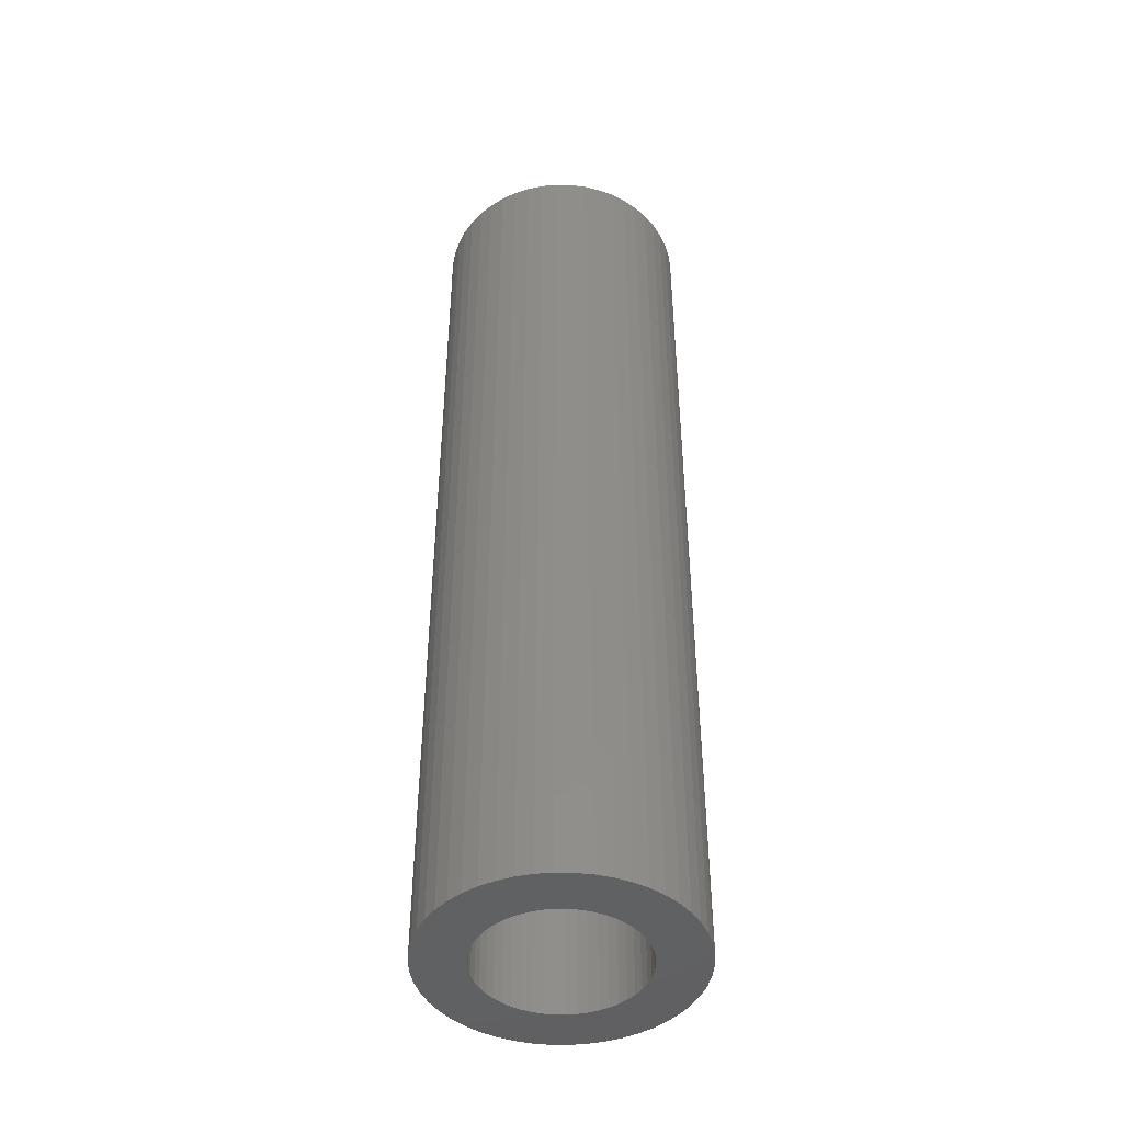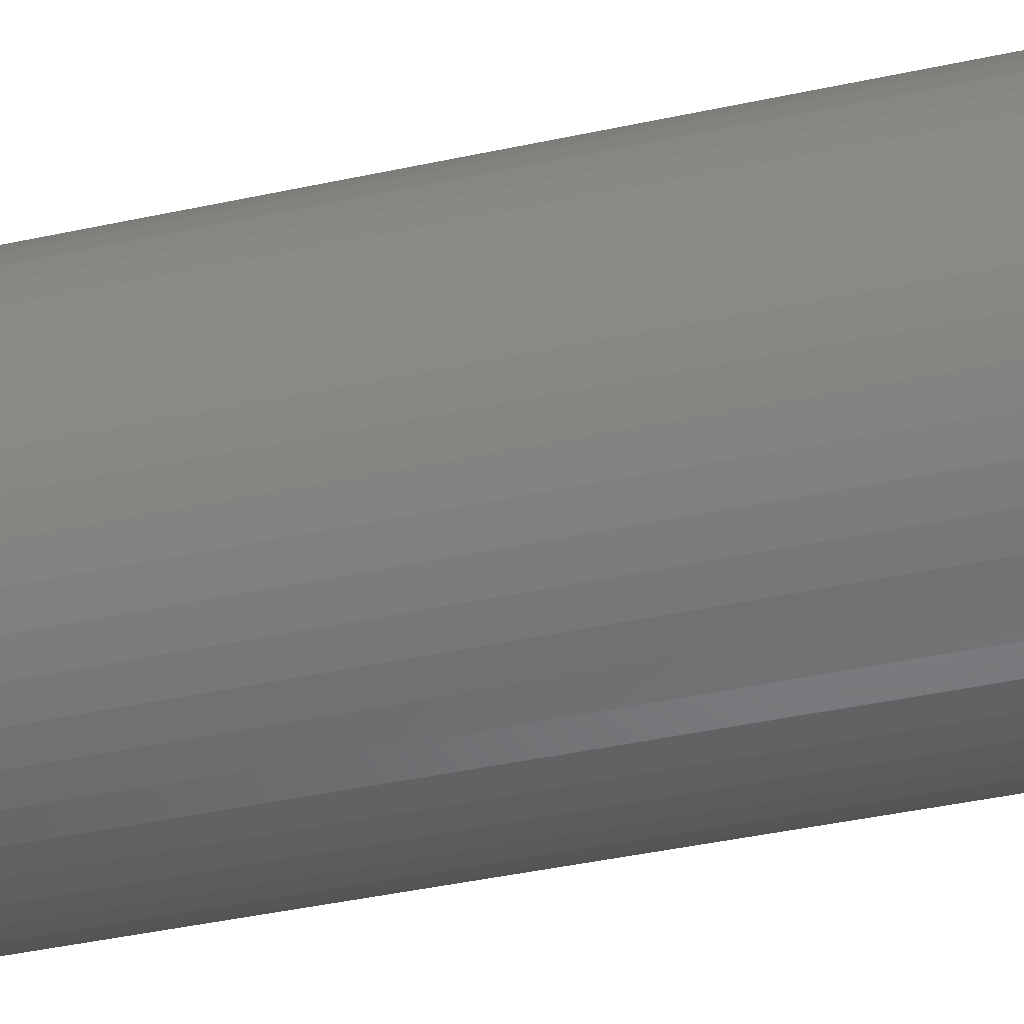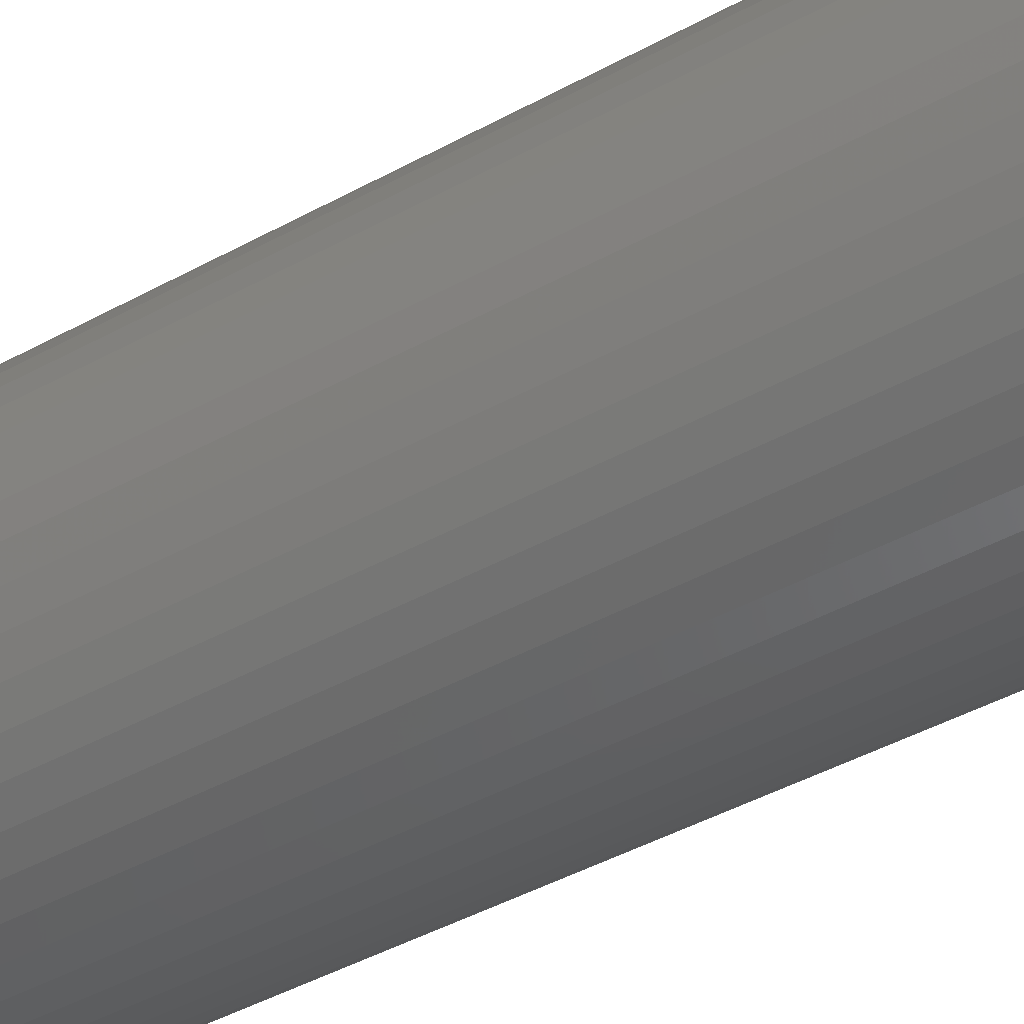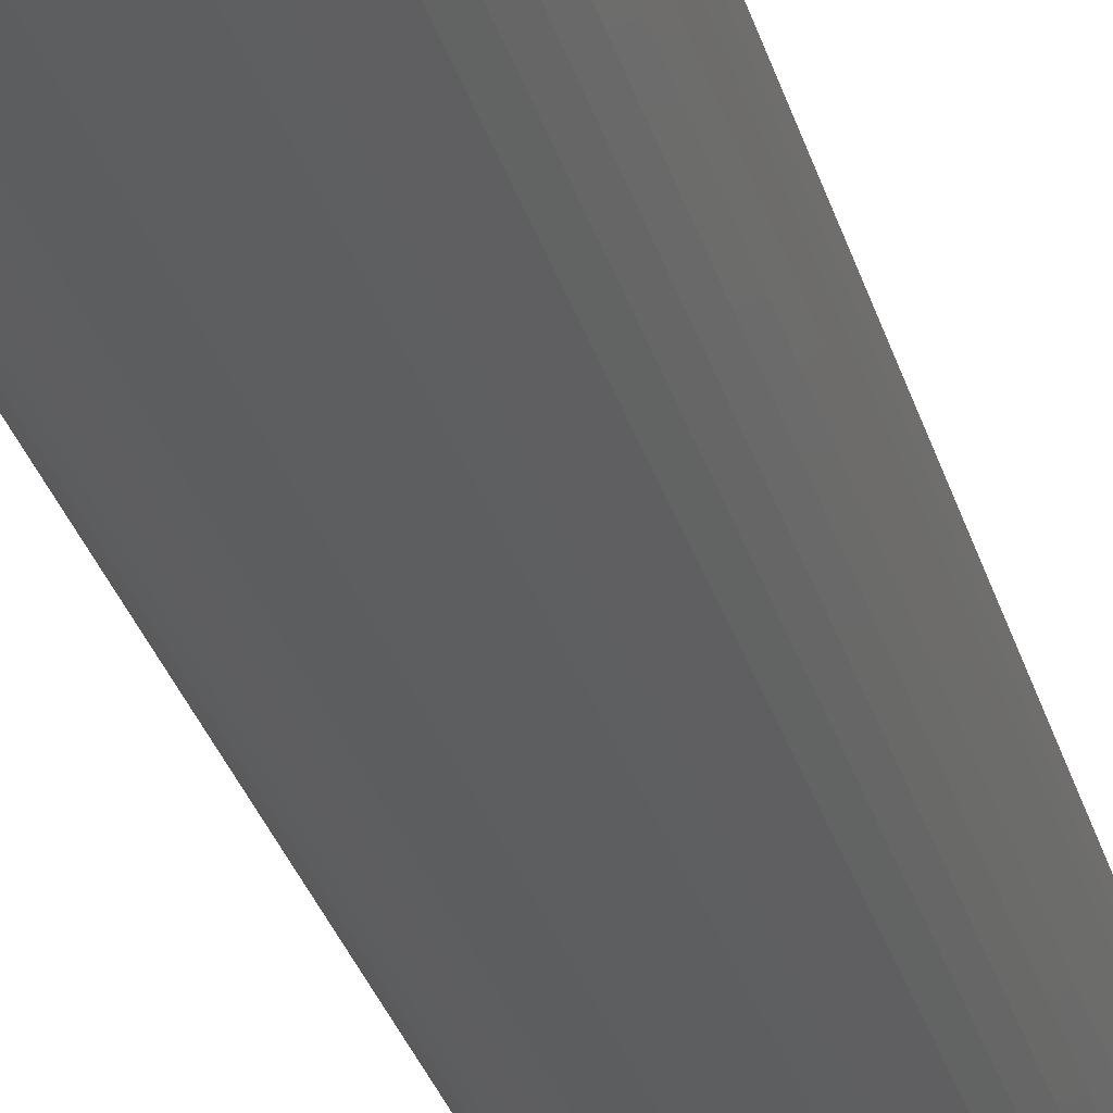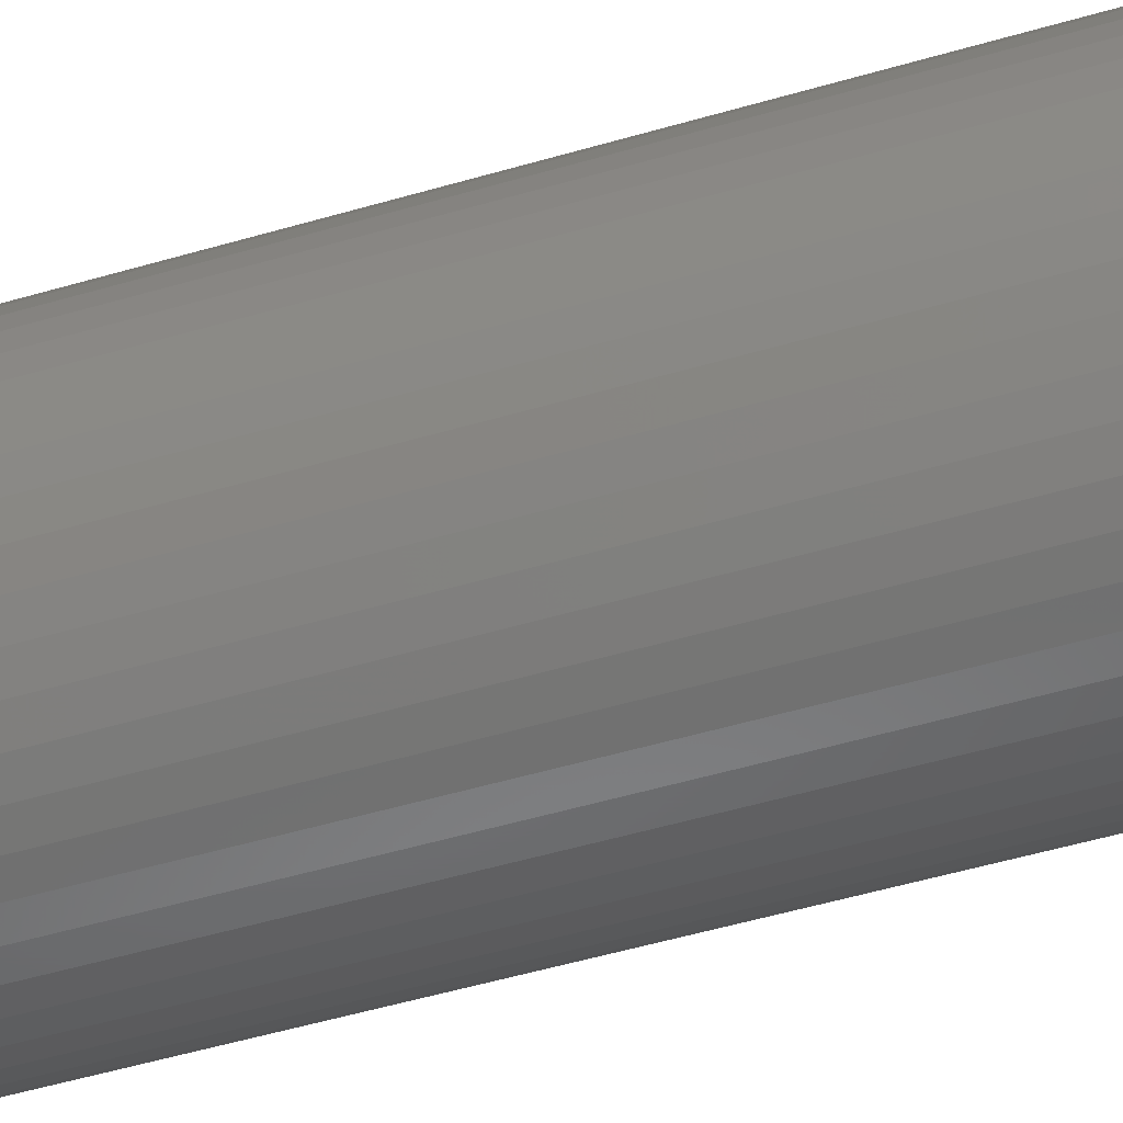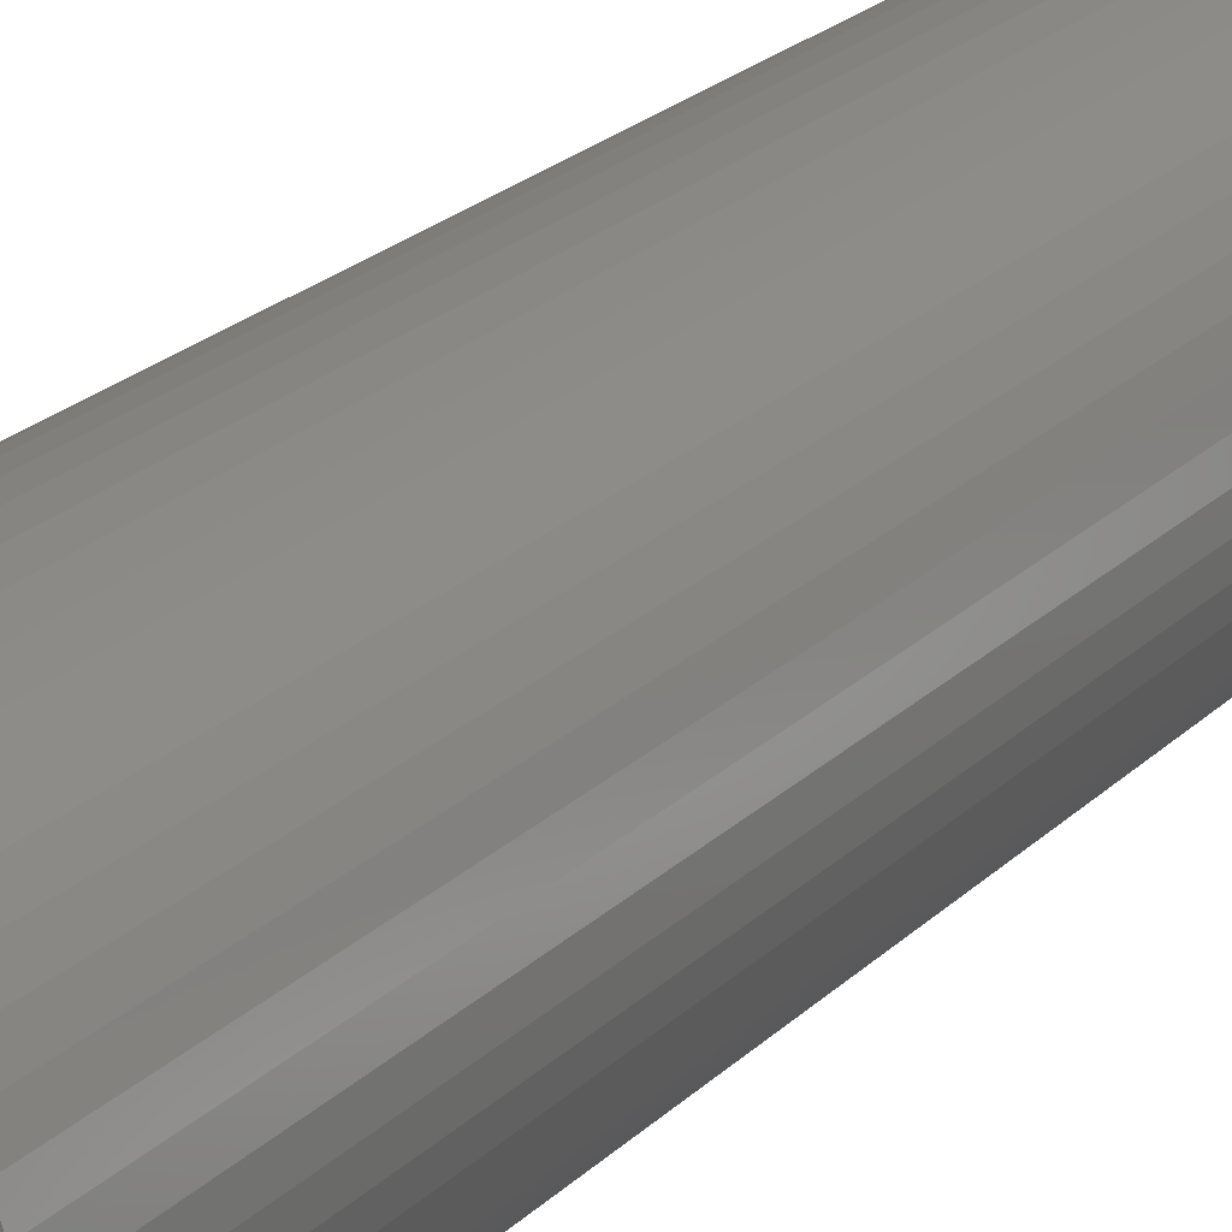
<metadata>
{"format":"stl","ext":"stl","renderer":"f3d","projection":"perspective","resolution":1024,"background":"white","views":[{"elev":-44.9,"azim":-8.2,"up":"+Z"},{"elev":-37.0,"azim":-73.8,"up":"+Y"},{"elev":-38.5,"azim":125.8,"up":"+Y"},{"elev":-33.6,"azim":16.3,"up":"+Y"},{"elev":-49.1,"azim":108.3,"up":"+Y"},{"elev":21.8,"azim":-148.7,"up":"+Y"}]}
</metadata>
<code>
# stl→obj: 200 verts, 400 faces
v 6.5 0 24
v 6.449 0.8147 -24
v 6.449 0.8147 24
v 6.5 0 -24
v -6.5 0 -24
v -6.449 0.8147 24
v -6.449 0.8147 -24
v -6.5 0 24
v 0.4081 6.487 -24
v -0.4081 6.487 24
v 0.4081 6.487 24
v -0.4081 6.487 -24
v -0.4081 -6.487 -24
v 0.4081 -6.487 24
v -0.4081 -6.487 24
v 0.4081 -6.487 -24
v 4.738 4.45 -24
v 4.143 5.008 24
v 4.738 4.45 24
v 4.143 5.008 -24
v -4.143 5.008 -24
v -4.738 4.45 24
v -4.143 5.008 24
v -4.738 4.45 -24
v -2.009 6.182 -24
v -2.768 5.881 24
v -2.009 6.182 24
v -2.768 5.881 -24
v 5.696 -3.131 24
v 6.044 -2.393 -24
v 6.044 -2.393 24
v 5.696 -3.131 -24
v 6.044 2.393 24
v 5.696 3.131 -24
v 5.696 3.131 24
v 6.044 2.393 -24
v 5.259 3.821 -24
v 5.259 3.821 24
v 2.768 5.881 -24
v 2.009 6.182 24
v 2.768 5.881 24
v 2.009 6.182 -24
v 1.218 6.385 24
v 1.218 6.385 -24
v 3.483 5.488 -24
v 3.483 5.488 24
v -6.044 2.393 -24
v -5.696 3.131 24
v -5.696 3.131 -24
v -6.044 2.393 24
v -5.259 3.821 -24
v -5.259 3.821 24
v -6.296 1.616 -24
v -6.296 1.616 24
v -1.218 6.385 24
v -1.218 6.385 -24
v 1.218 -6.385 24
v 1.218 -6.385 -24
v 2.009 -6.182 -24
v 2.768 -5.881 24
v 2.009 -6.182 24
v 2.768 -5.881 -24
v 6.296 1.616 24
v 6.296 1.616 -24
v 4 0 24
v 3.968 0.5013 24
v 6.449 -0.8147 24
v 3.874 0.9948 24
v 3.968 -0.5013 24
v 3.719 1.472 24
v 6.296 -1.616 24
v 3.505 1.927 24
v 3.874 -0.9948 24
v 3.236 2.351 24
v 2.916 2.738 24
v 3.719 -1.472 24
v 2.55 3.082 24
v 2.143 3.377 24
v 1.703 3.619 24
v 1.236 3.804 24
v 0.7495 3.929 24
v 0.2512 3.992 24
v -0.2512 3.992 24
v -0.7495 3.929 24
v -1.236 3.804 24
v -1.703 3.619 24
v -2.143 3.377 24
v -3.483 5.488 24
v -2.55 3.082 24
v -2.916 2.738 24
v -3.236 2.351 24
v -3.505 1.927 24
v -3.719 1.472 24
v 3.505 -1.927 24
v 5.259 -3.821 24
v 3.236 -2.351 24
v 4.738 -4.45 24
v 2.916 -2.738 24
v 4.143 -5.008 24
v 2.55 -3.082 24
v 3.483 -5.488 24
v 2.143 -3.377 24
v 1.703 -3.619 24
v 1.236 -3.804 24
v 0.7495 -3.929 24
v 0.2512 -3.992 24
v -0.2512 -3.992 24
v -0.7495 -3.929 24
v -1.218 -6.385 24
v -1.236 -3.804 24
v -2.009 -6.182 24
v -1.703 -3.619 24
v -2.768 -5.881 24
v -2.143 -3.377 24
v -3.483 -5.488 24
v -2.55 -3.082 24
v -4.143 -5.008 24
v -2.916 -2.738 24
v -4.738 -4.45 24
v -3.236 -2.351 24
v -5.259 -3.821 24
v -3.505 -1.927 24
v -5.696 -3.131 24
v -3.719 -1.472 24
v -6.044 -2.393 24
v -3.874 -0.9948 24
v -6.296 -1.616 24
v -3.968 -0.5013 24
v -6.449 -0.8147 24
v -4 0 24
v -3.874 0.9948 24
v -3.968 0.5013 24
v -3.483 5.488 -24
v 6.449 -0.8147 -24
v 3.483 -5.488 -24
v 4.143 -5.008 -24
v 4.738 -4.45 -24
v 5.259 -3.821 -24
v -5.696 -3.131 -24
v -6.044 -2.393 -24
v 4 0 -24
v 3.968 -0.5013 -24
v 6.296 -1.616 -24
v 3.874 -0.9948 -24
v 3.968 0.5013 -24
v 3.719 -1.472 -24
v 3.505 -1.927 -24
v 3.874 0.9948 -24
v 3.236 -2.351 -24
v 2.916 -2.738 -24
v 3.719 1.472 -24
v 2.55 -3.082 -24
v 2.143 -3.377 -24
v 1.703 -3.619 -24
v 1.236 -3.804 -24
v 0.7495 -3.929 -24
v 0.2512 -3.992 -24
v -0.2512 -3.992 -24
v -0.7495 -3.929 -24
v -1.218 -6.385 -24
v -1.236 -3.804 -24
v -2.009 -6.182 -24
v -1.703 -3.619 -24
v -2.768 -5.881 -24
v -2.143 -3.377 -24
v -3.483 -5.488 -24
v -2.55 -3.082 -24
v -4.143 -5.008 -24
v -2.916 -2.738 -24
v -4.738 -4.45 -24
v -3.236 -2.351 -24
v -5.259 -3.821 -24
v -3.505 -1.927 -24
v -3.719 -1.472 -24
v 3.505 1.927 -24
v 3.236 2.351 -24
v 2.916 2.738 -24
v 2.55 3.082 -24
v 2.143 3.377 -24
v 1.703 3.619 -24
v 1.236 3.804 -24
v 0.7495 3.929 -24
v 0.2512 3.992 -24
v -0.2512 3.992 -24
v -0.7495 3.929 -24
v -1.236 3.804 -24
v -1.703 3.619 -24
v -2.143 3.377 -24
v -2.55 3.082 -24
v -2.916 2.738 -24
v -3.236 2.351 -24
v -3.505 1.927 -24
v -3.719 1.472 -24
v -3.874 0.9948 -24
v -3.968 0.5013 -24
v -4 0 -24
v -3.874 -0.9948 -24
v -6.296 -1.616 -24
v -3.968 -0.5013 -24
v -6.449 -0.8147 -24
f 1 2 3
f 2 1 4
f 5 6 7
f 6 5 8
f 9 10 11
f 10 9 12
f 13 14 15
f 14 13 16
f 17 18 19
f 18 17 20
f 21 22 23
f 22 21 24
f 25 26 27
f 26 25 28
f 29 30 31
f 30 29 32
f 33 34 35
f 34 33 36
f 35 37 38
f 37 35 34
f 39 40 41
f 40 39 42
f 42 43 40
f 43 42 44
f 45 41 46
f 41 45 39
f 47 48 49
f 48 47 50
f 51 22 24
f 22 51 52
f 53 50 47
f 50 53 54
f 12 55 10
f 55 12 56
f 16 57 14
f 57 16 58
f 59 60 61
f 60 59 62
f 63 36 33
f 36 63 64
f 3 64 63
f 64 3 2
f 38 17 19
f 17 38 37
f 44 11 43
f 11 44 9
f 20 46 18
f 46 20 45
f 49 52 51
f 52 49 48
f 7 54 53
f 54 7 6
f 65 1 3
f 66 3 63
f 1 65 67
f 68 63 33
f 69 67 65
f 70 33 35
f 67 69 71
f 72 35 38
f 73 71 69
f 74 38 19
f 71 73 31
f 75 19 18
f 76 31 73
f 31 76 29
f 3 66 65
f 63 68 66
f 33 70 68
f 35 72 70
f 77 18 46
f 38 74 72
f 19 75 74
f 78 46 41
f 18 77 75
f 46 78 77
f 79 41 40
f 41 79 78
f 40 80 79
f 43 80 40
f 43 81 80
f 11 81 43
f 11 82 81
f 11 83 82
f 10 83 11
f 10 84 83
f 55 84 10
f 55 85 84
f 27 85 55
f 85 27 86
f 26 86 27
f 86 26 87
f 88 87 26
f 87 88 89
f 23 89 88
f 89 23 90
f 22 90 23
f 90 22 91
f 52 91 22
f 91 52 92
f 92 48 93
f 48 92 52
f 94 29 76
f 29 94 95
f 96 95 94
f 95 96 97
f 98 97 96
f 97 98 99
f 100 99 98
f 99 100 101
f 102 101 100
f 101 102 60
f 103 60 102
f 60 103 61
f 104 61 103
f 104 57 61
f 105 57 104
f 105 14 57
f 106 14 105
f 107 14 106
f 107 15 14
f 108 15 107
f 108 109 15
f 110 109 108
f 111 110 112
f 110 111 109
f 113 112 114
f 115 114 116
f 112 113 111
f 117 116 118
f 119 118 120
f 114 115 113
f 121 120 122
f 123 122 124
f 125 124 126
f 127 126 128
f 116 117 115
f 129 128 130
f 50 93 48
f 93 50 131
f 118 119 117
f 54 131 50
f 120 121 119
f 131 54 132
f 122 123 121
f 6 132 54
f 124 125 123
f 132 6 130
f 126 127 125
f 8 130 6
f 128 129 127
f 130 8 129
f 28 88 26
f 88 28 133
f 133 23 88
f 23 133 21
f 56 27 55
f 27 56 25
f 67 4 1
f 4 67 134
f 62 101 60
f 101 62 135
f 136 97 99
f 97 136 137
f 95 32 29
f 32 95 138
f 139 125 140
f 125 139 123
f 141 4 134
f 142 134 143
f 4 141 2
f 144 143 30
f 145 2 141
f 146 30 32
f 2 145 64
f 147 32 138
f 148 64 145
f 149 138 137
f 64 148 36
f 150 137 136
f 151 36 148
f 36 151 34
f 134 142 141
f 143 144 142
f 30 146 144
f 32 147 146
f 152 136 135
f 138 149 147
f 137 150 149
f 153 135 62
f 136 152 150
f 135 153 152
f 154 62 59
f 62 154 153
f 59 155 154
f 58 155 59
f 58 156 155
f 16 156 58
f 16 157 156
f 16 158 157
f 13 158 16
f 13 159 158
f 160 159 13
f 160 161 159
f 162 161 160
f 161 162 163
f 164 163 162
f 163 164 165
f 166 165 164
f 165 166 167
f 168 167 166
f 167 168 169
f 170 169 168
f 169 170 171
f 172 171 170
f 171 172 173
f 173 139 174
f 139 173 172
f 175 34 151
f 34 175 37
f 176 37 175
f 37 176 17
f 177 17 176
f 17 177 20
f 178 20 177
f 20 178 45
f 179 45 178
f 45 179 39
f 180 39 179
f 39 180 42
f 181 42 180
f 181 44 42
f 182 44 181
f 182 9 44
f 183 9 182
f 184 9 183
f 184 12 9
f 185 12 184
f 185 56 12
f 186 56 185
f 25 186 187
f 186 25 56
f 28 187 188
f 133 188 189
f 187 28 25
f 21 189 190
f 24 190 191
f 188 133 28
f 51 191 192
f 49 192 193
f 47 193 194
f 53 194 195
f 189 21 133
f 7 195 196
f 140 174 139
f 174 140 197
f 190 24 21
f 198 197 140
f 191 51 24
f 197 198 199
f 192 49 51
f 200 199 198
f 193 47 49
f 199 200 196
f 194 53 47
f 5 196 200
f 195 7 53
f 196 5 7
f 31 143 71
f 143 31 30
f 97 138 95
f 138 97 137
f 140 127 198
f 127 140 125
f 58 61 57
f 61 58 59
f 71 134 67
f 134 71 143
f 135 99 101
f 99 135 136
f 160 15 109
f 15 160 13
f 164 111 113
f 111 164 162
f 162 109 111
f 109 162 160
f 170 121 172
f 121 170 119
f 170 117 119
f 117 170 168
f 198 129 200
f 129 198 127
f 200 8 5
f 8 200 129
f 172 123 139
f 123 172 121
f 166 113 115
f 113 166 164
f 168 115 117
f 115 168 166
f 141 66 145
f 66 141 65
f 130 195 132
f 195 130 196
f 184 82 83
f 82 184 183
f 157 107 106
f 107 157 158
f 178 75 77
f 75 178 177
f 190 89 90
f 89 190 189
f 187 85 86
f 85 187 186
f 151 72 175
f 72 151 70
f 175 74 176
f 74 175 72
f 181 79 80
f 79 181 180
f 182 80 81
f 80 182 181
f 179 77 78
f 77 179 178
f 93 192 92
f 192 93 193
f 91 190 90
f 190 91 191
f 131 193 93
f 193 131 194
f 188 86 87
f 86 188 187
f 186 84 85
f 84 186 185
f 156 106 105
f 106 156 157
f 154 104 103
f 104 154 155
f 148 70 151
f 70 148 68
f 145 68 148
f 68 145 66
f 176 75 177
f 75 176 74
f 183 81 82
f 81 183 182
f 180 78 79
f 78 180 179
f 92 191 91
f 191 92 192
f 132 194 131
f 194 132 195
f 189 87 89
f 87 189 188
f 185 83 84
f 83 185 184
f 153 103 102
f 103 153 154
f 150 96 149
f 96 150 98
f 146 73 144
f 73 146 76
f 144 69 142
f 69 144 73
f 167 118 116
f 118 167 169
f 122 174 124
f 174 122 173
f 118 171 120
f 171 118 169
f 149 94 147
f 94 149 96
f 142 65 141
f 65 142 69
f 124 197 126
f 197 124 174
f 155 105 104
f 105 155 156
f 150 100 98
f 100 150 152
f 152 102 100
f 102 152 153
f 147 76 146
f 76 147 94
f 158 108 107
f 108 158 159
f 120 173 122
f 173 120 171
f 126 199 128
f 199 126 197
f 128 196 130
f 196 128 199
f 159 110 108
f 110 159 161
f 163 114 112
f 114 163 165
f 161 112 110
f 112 161 163
f 165 116 114
f 116 165 167

</code>
